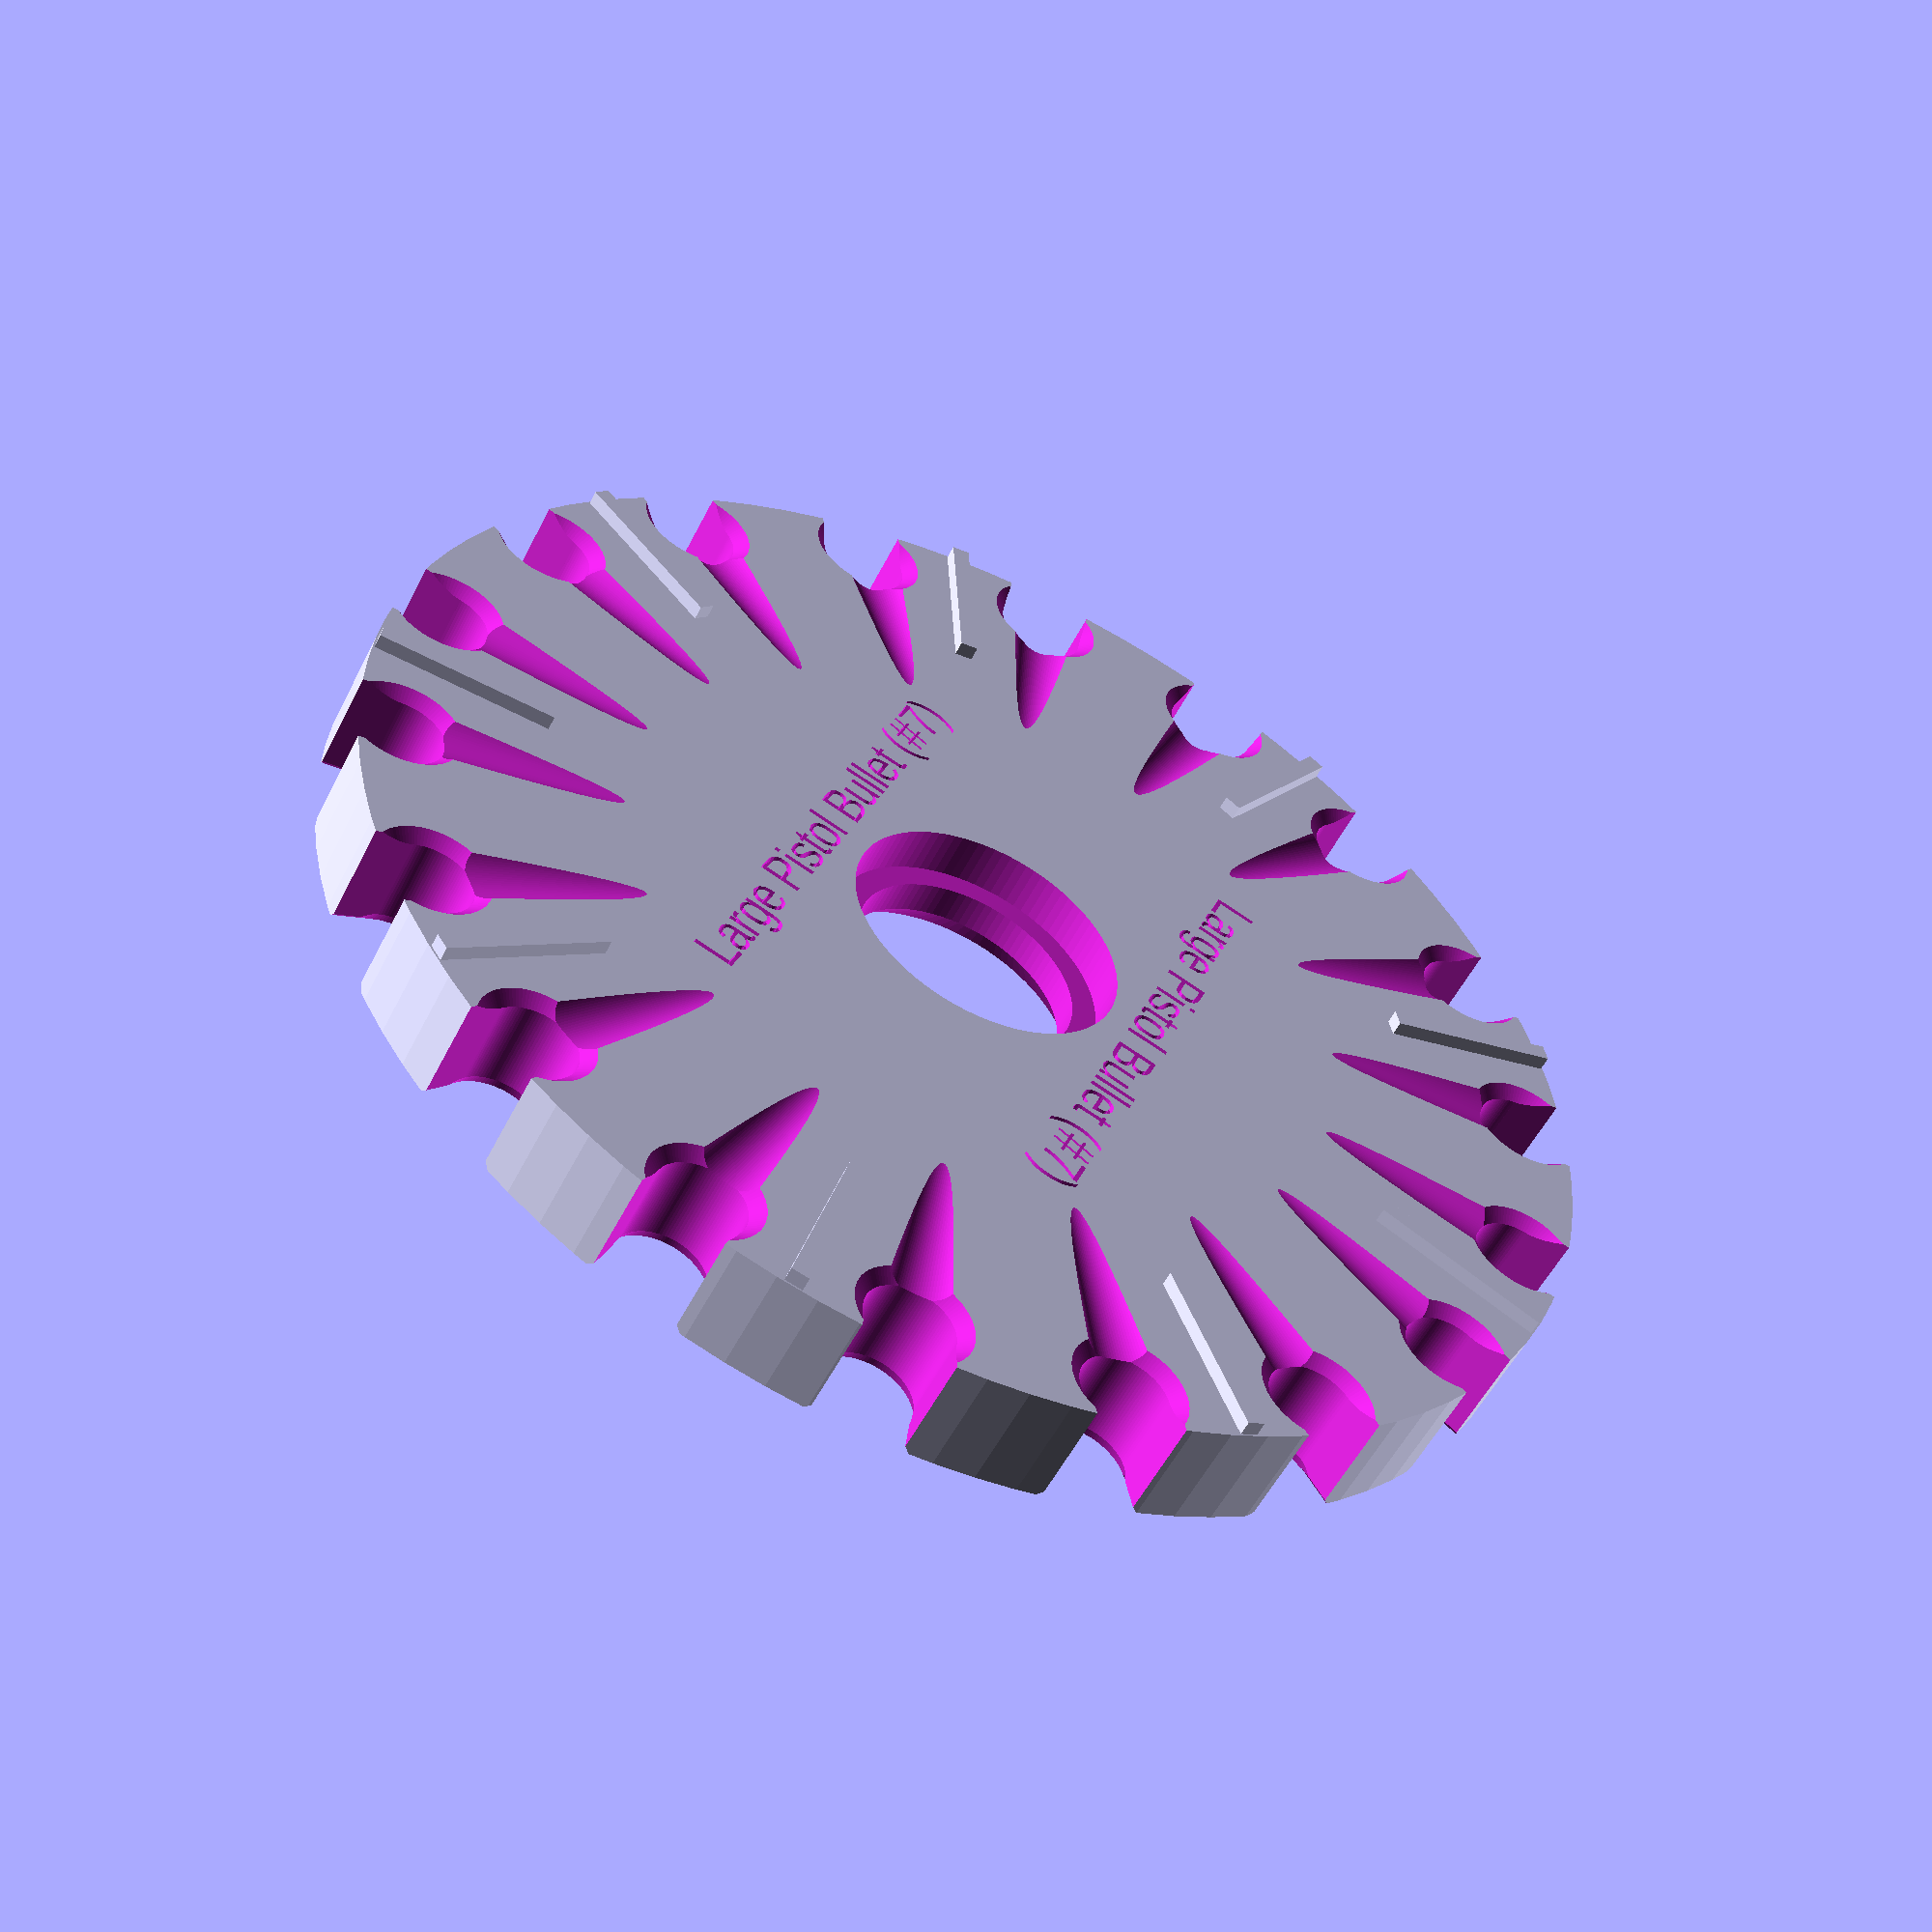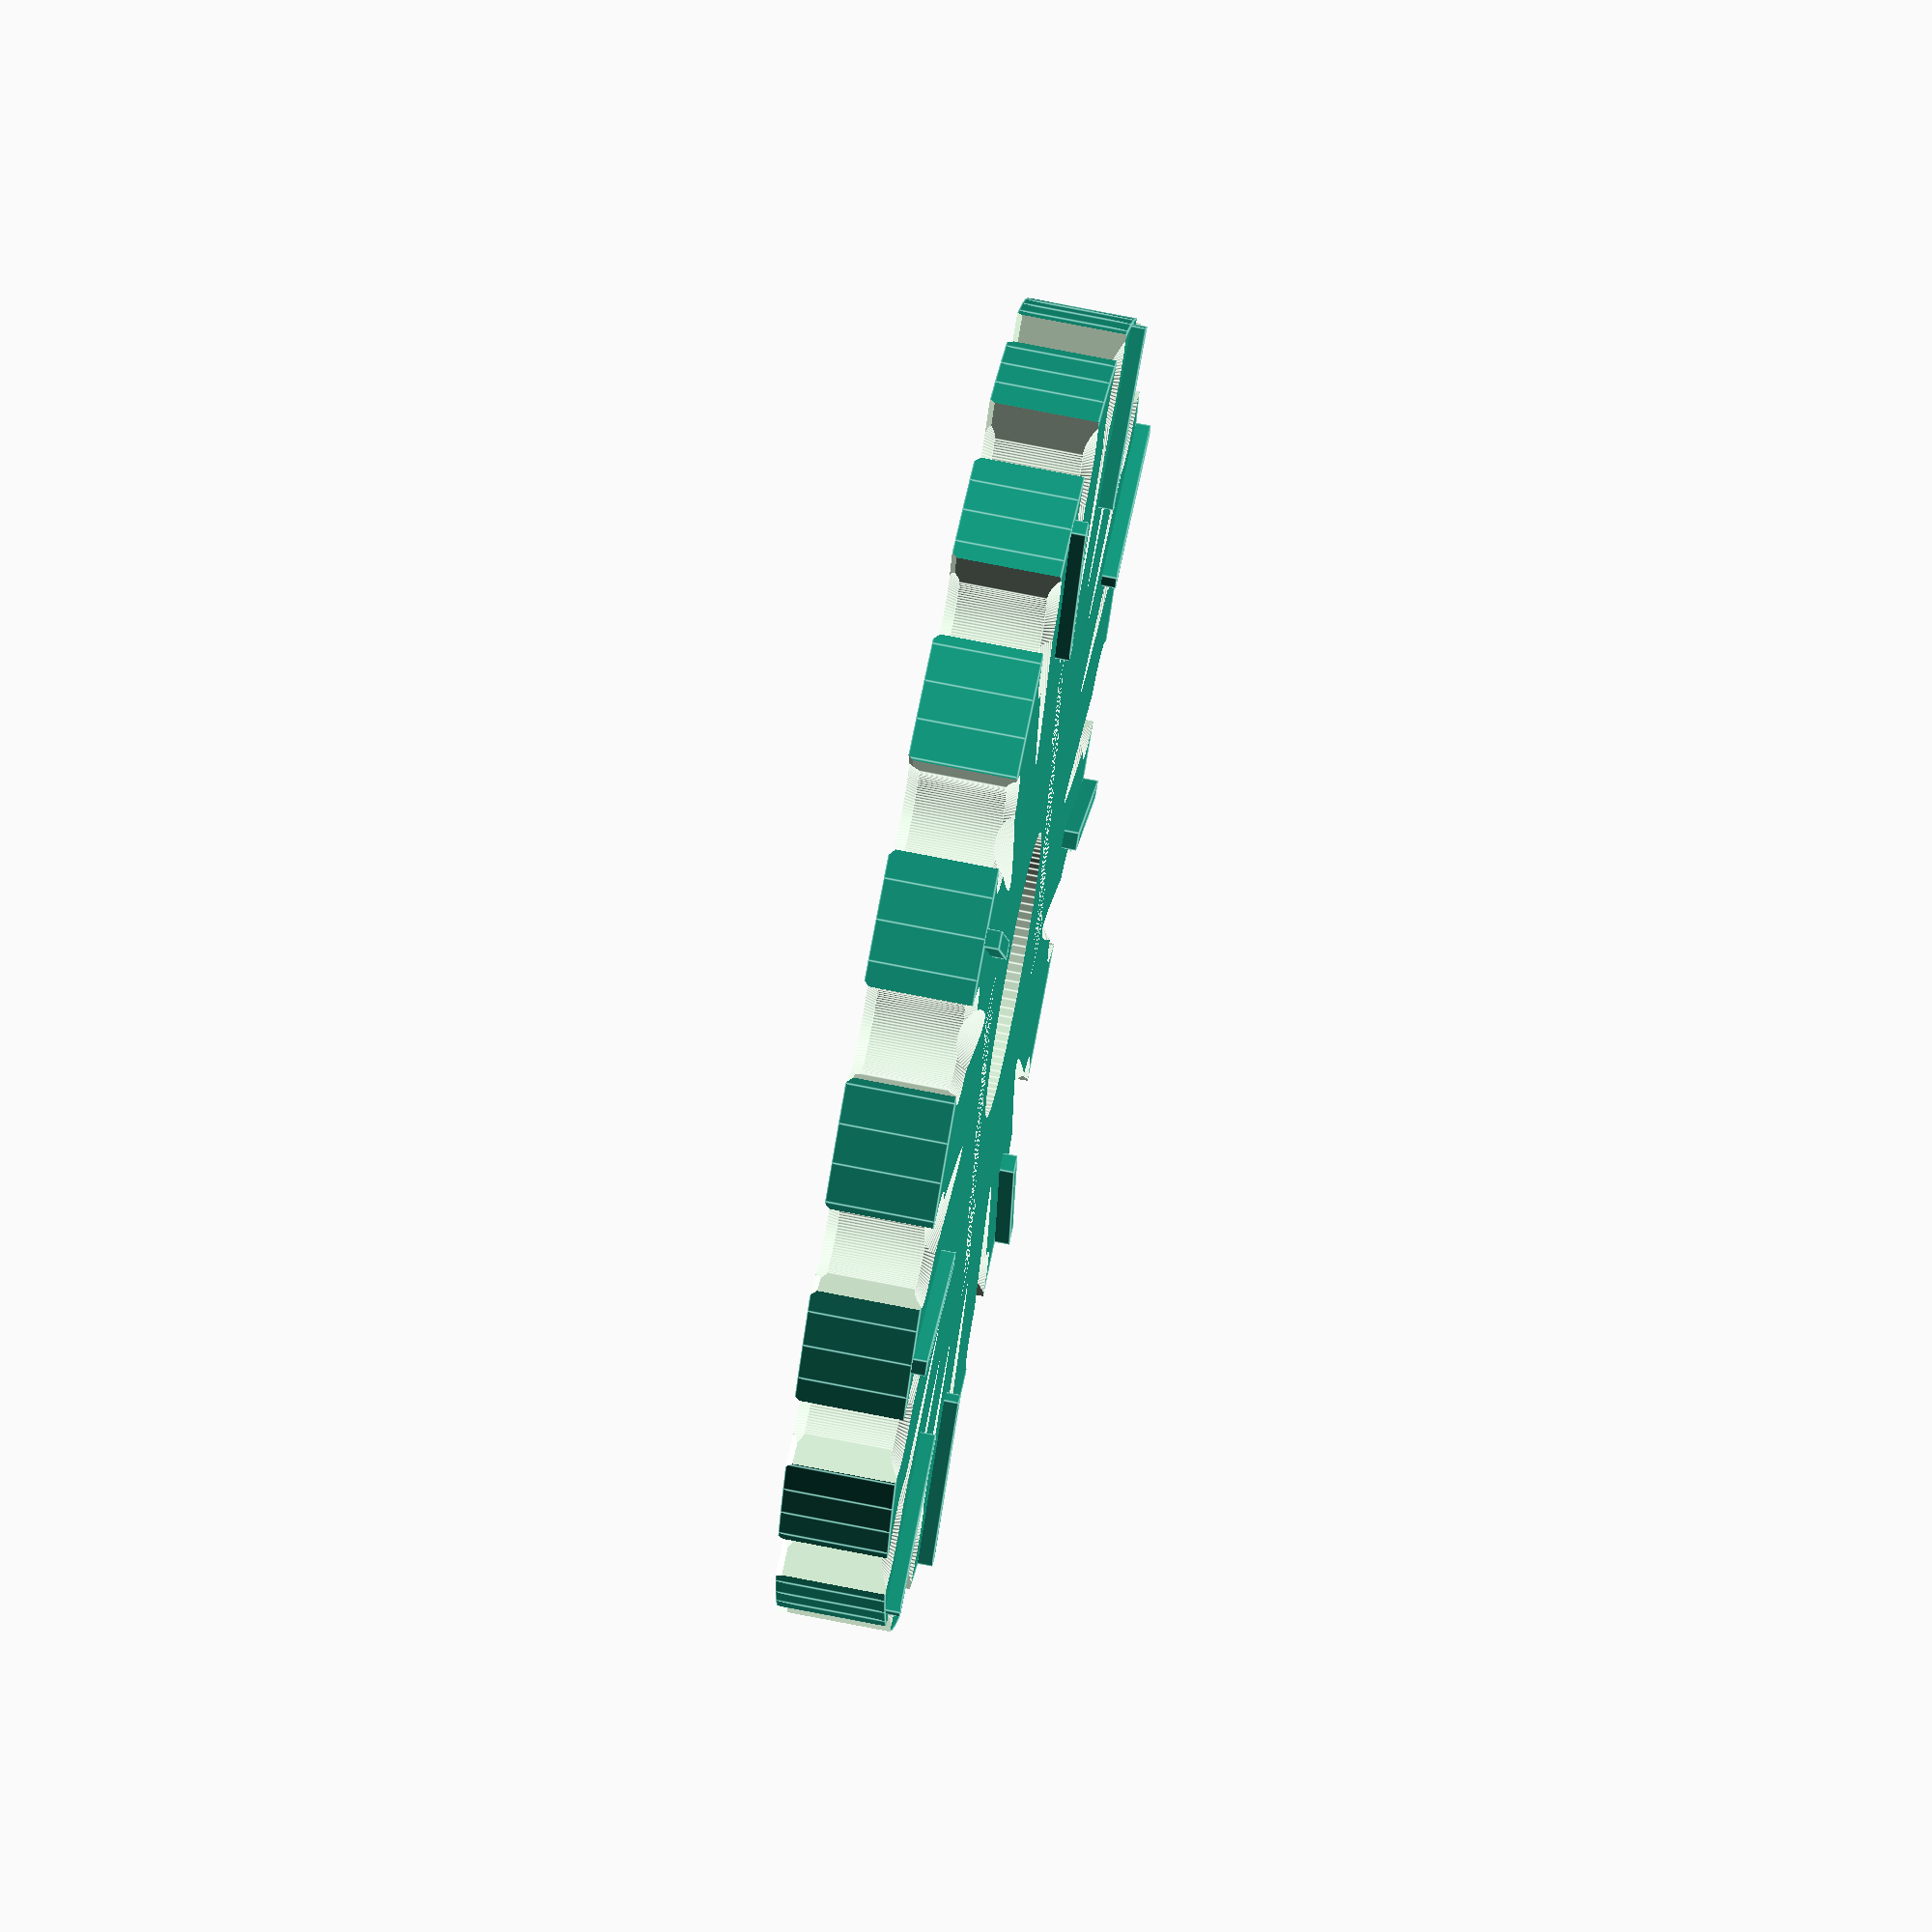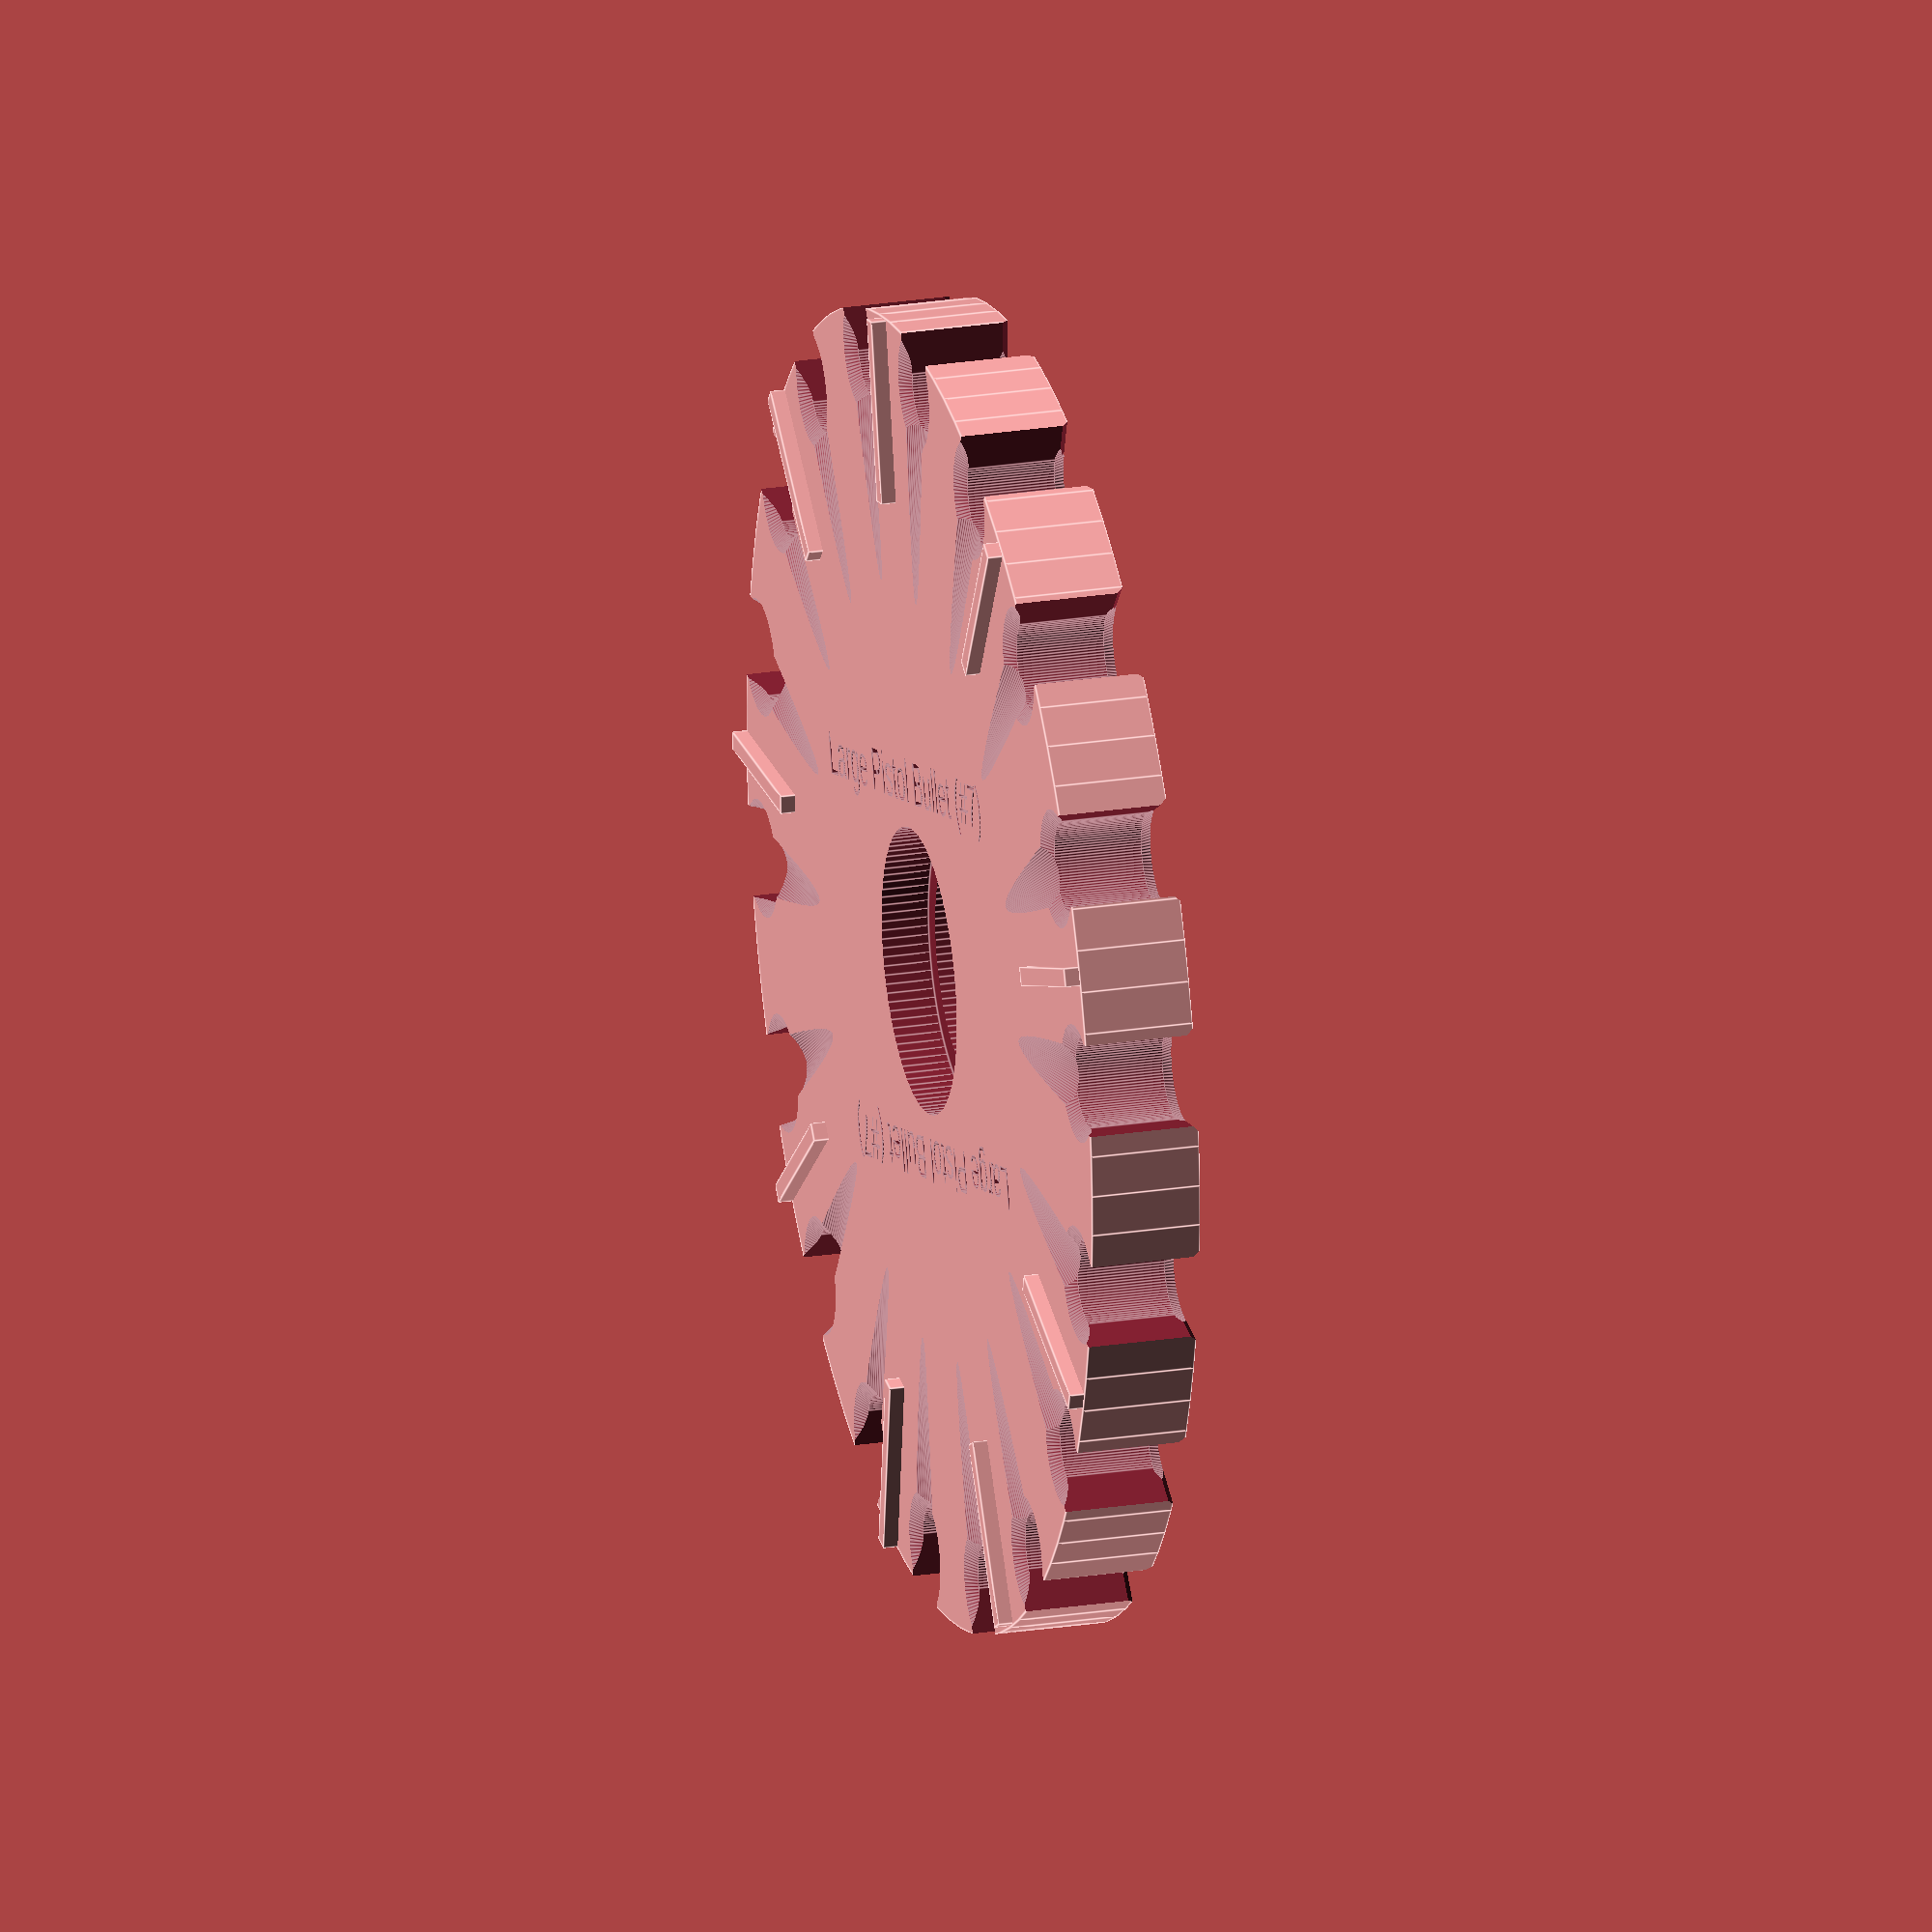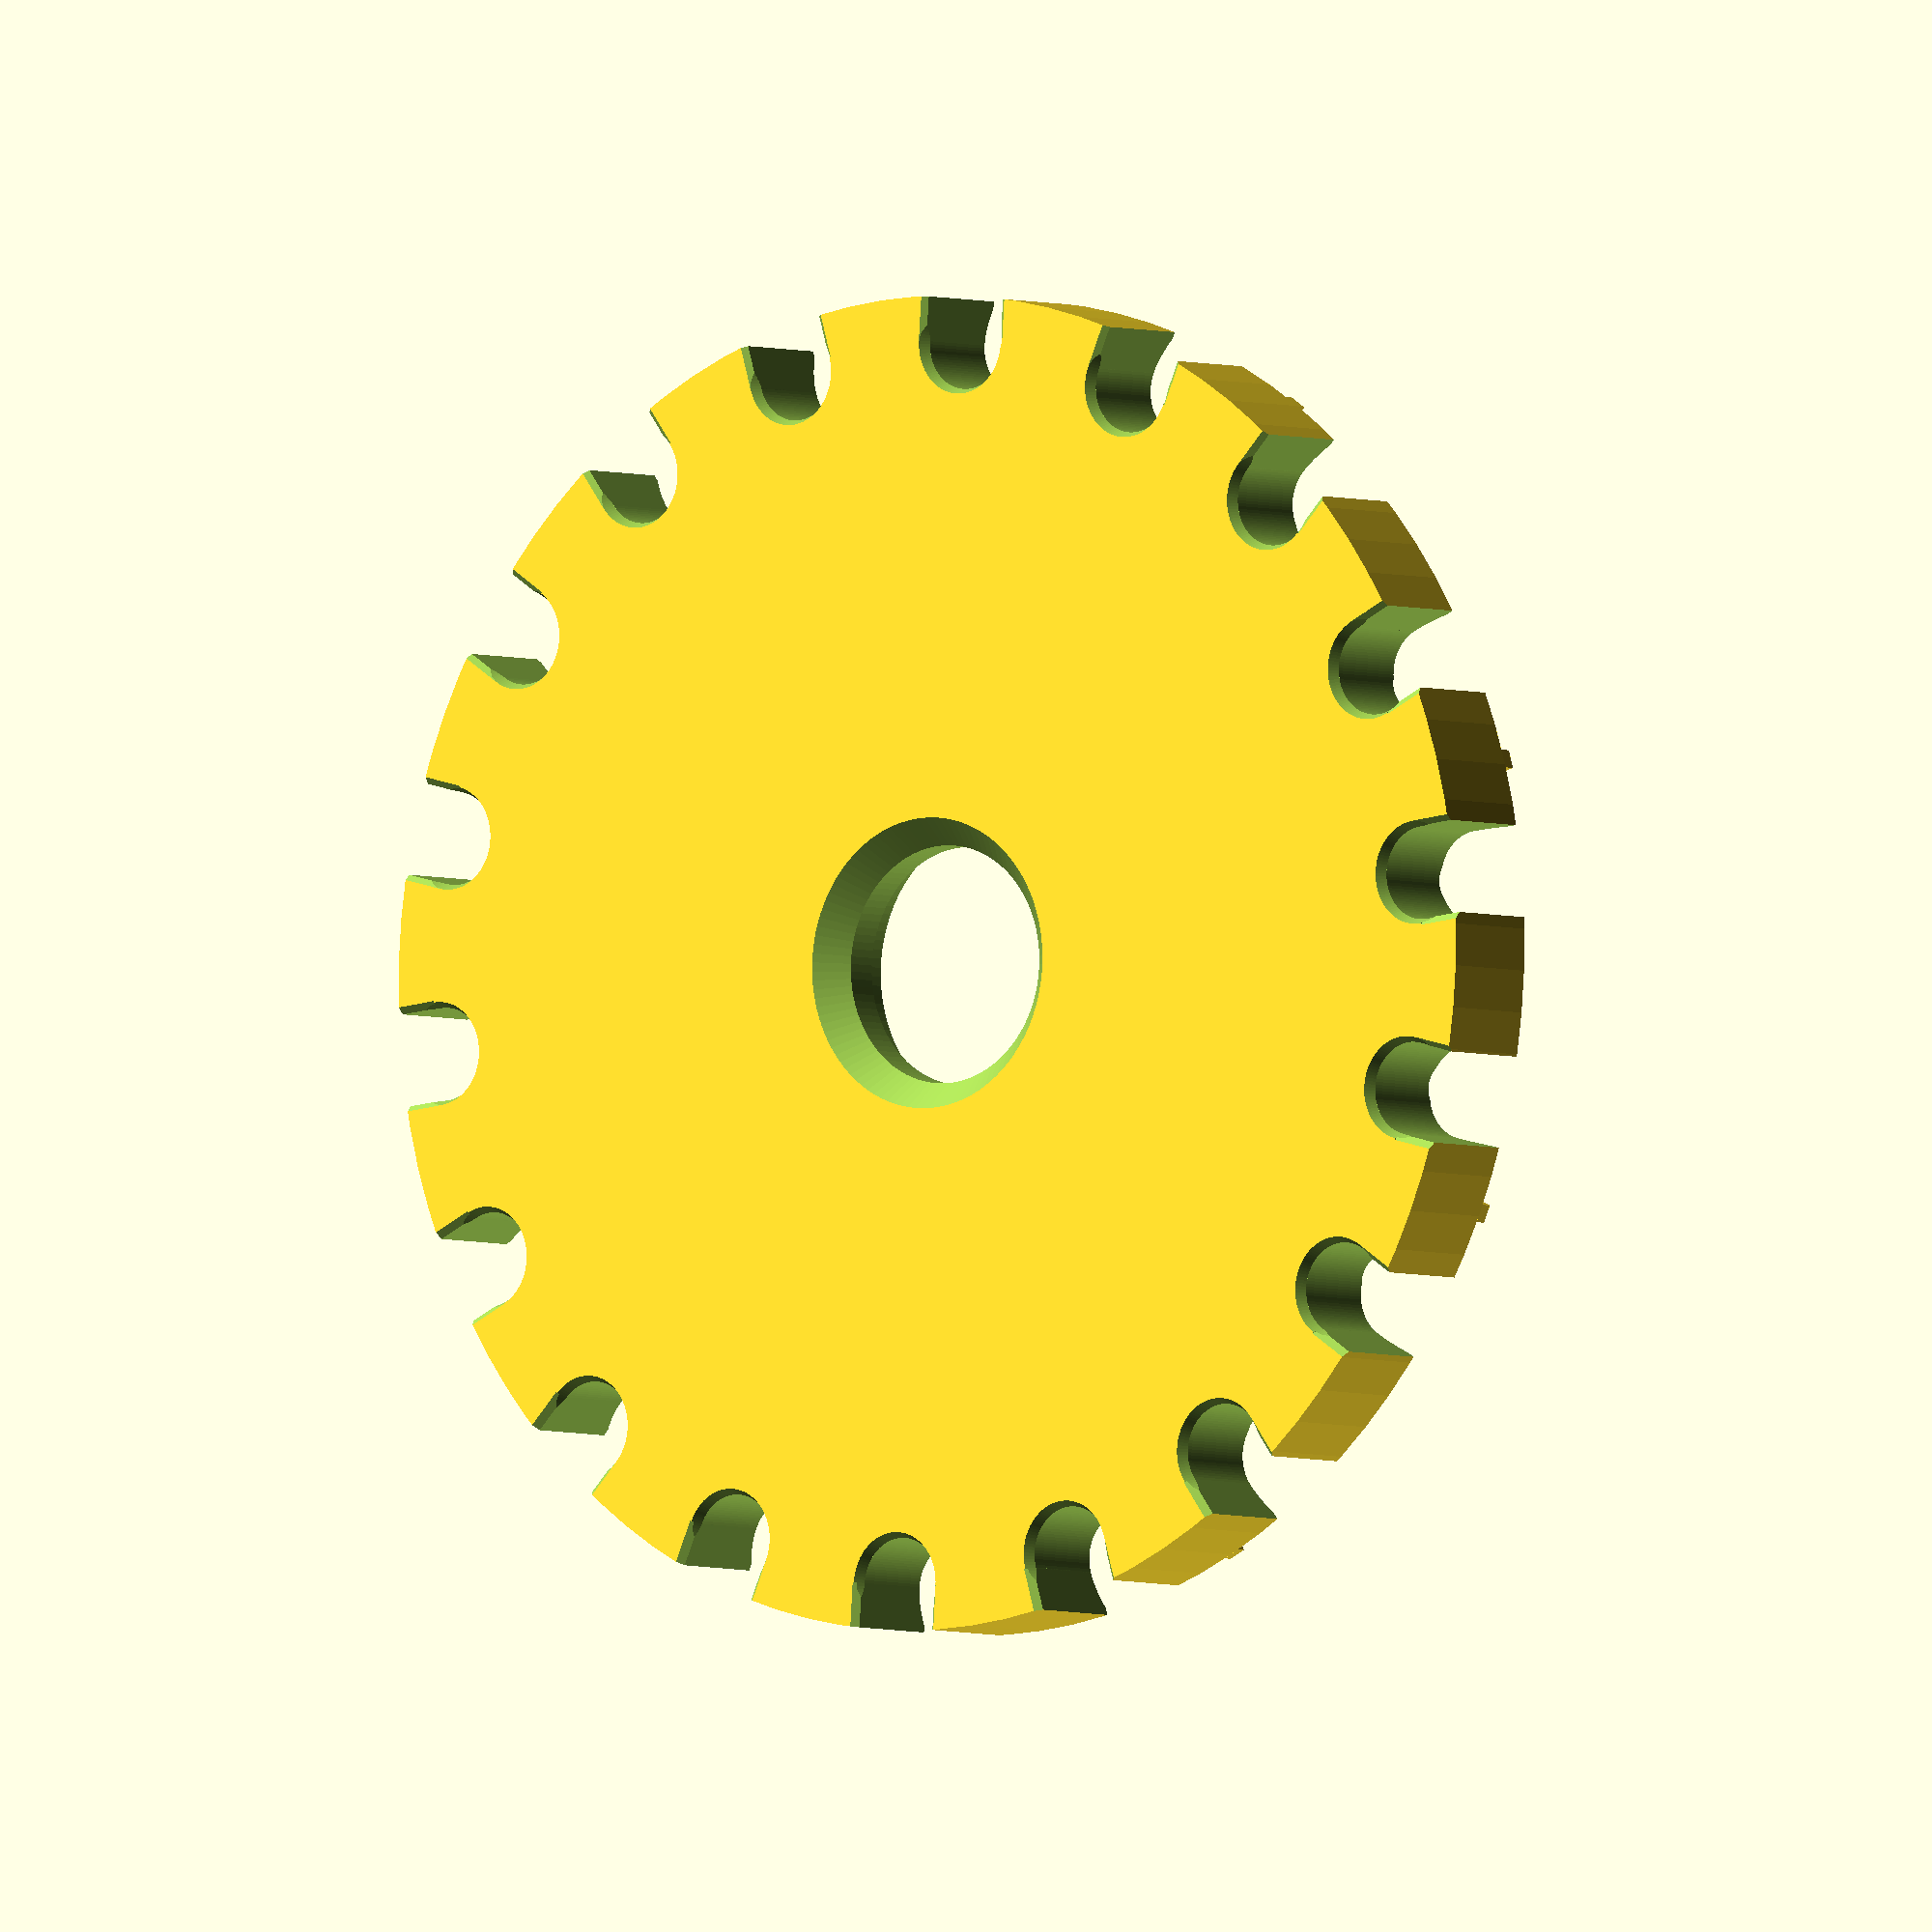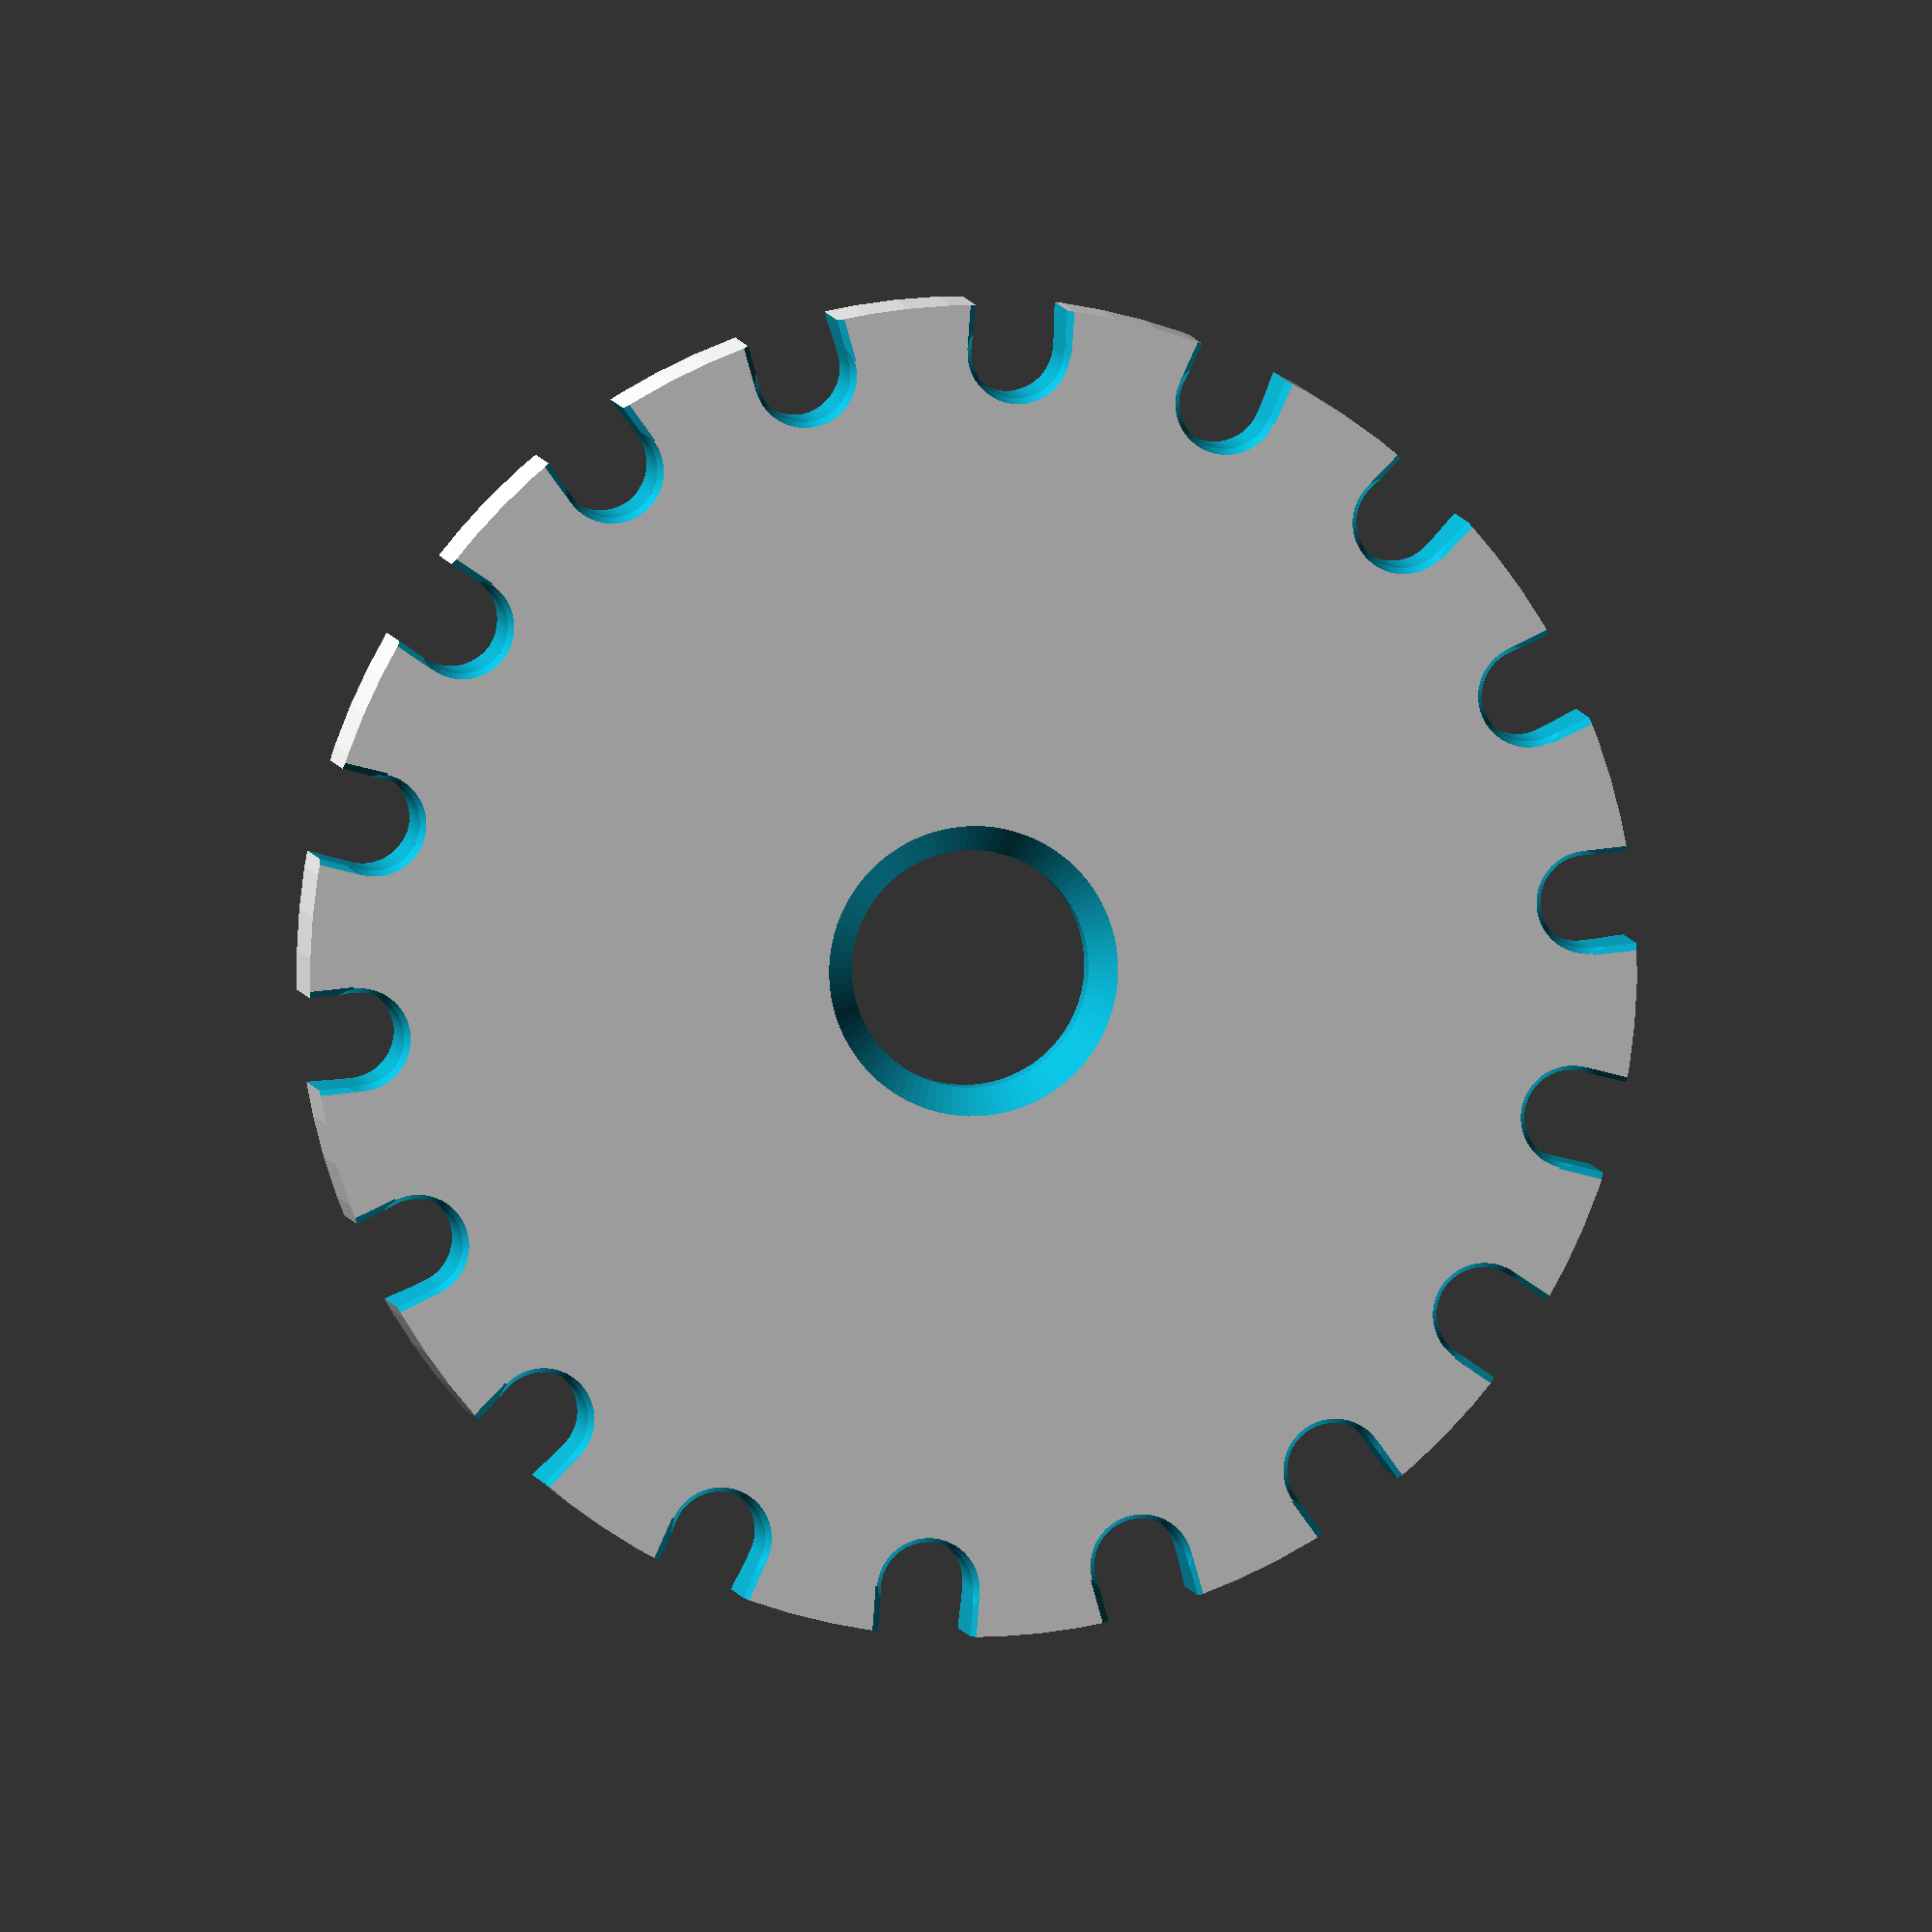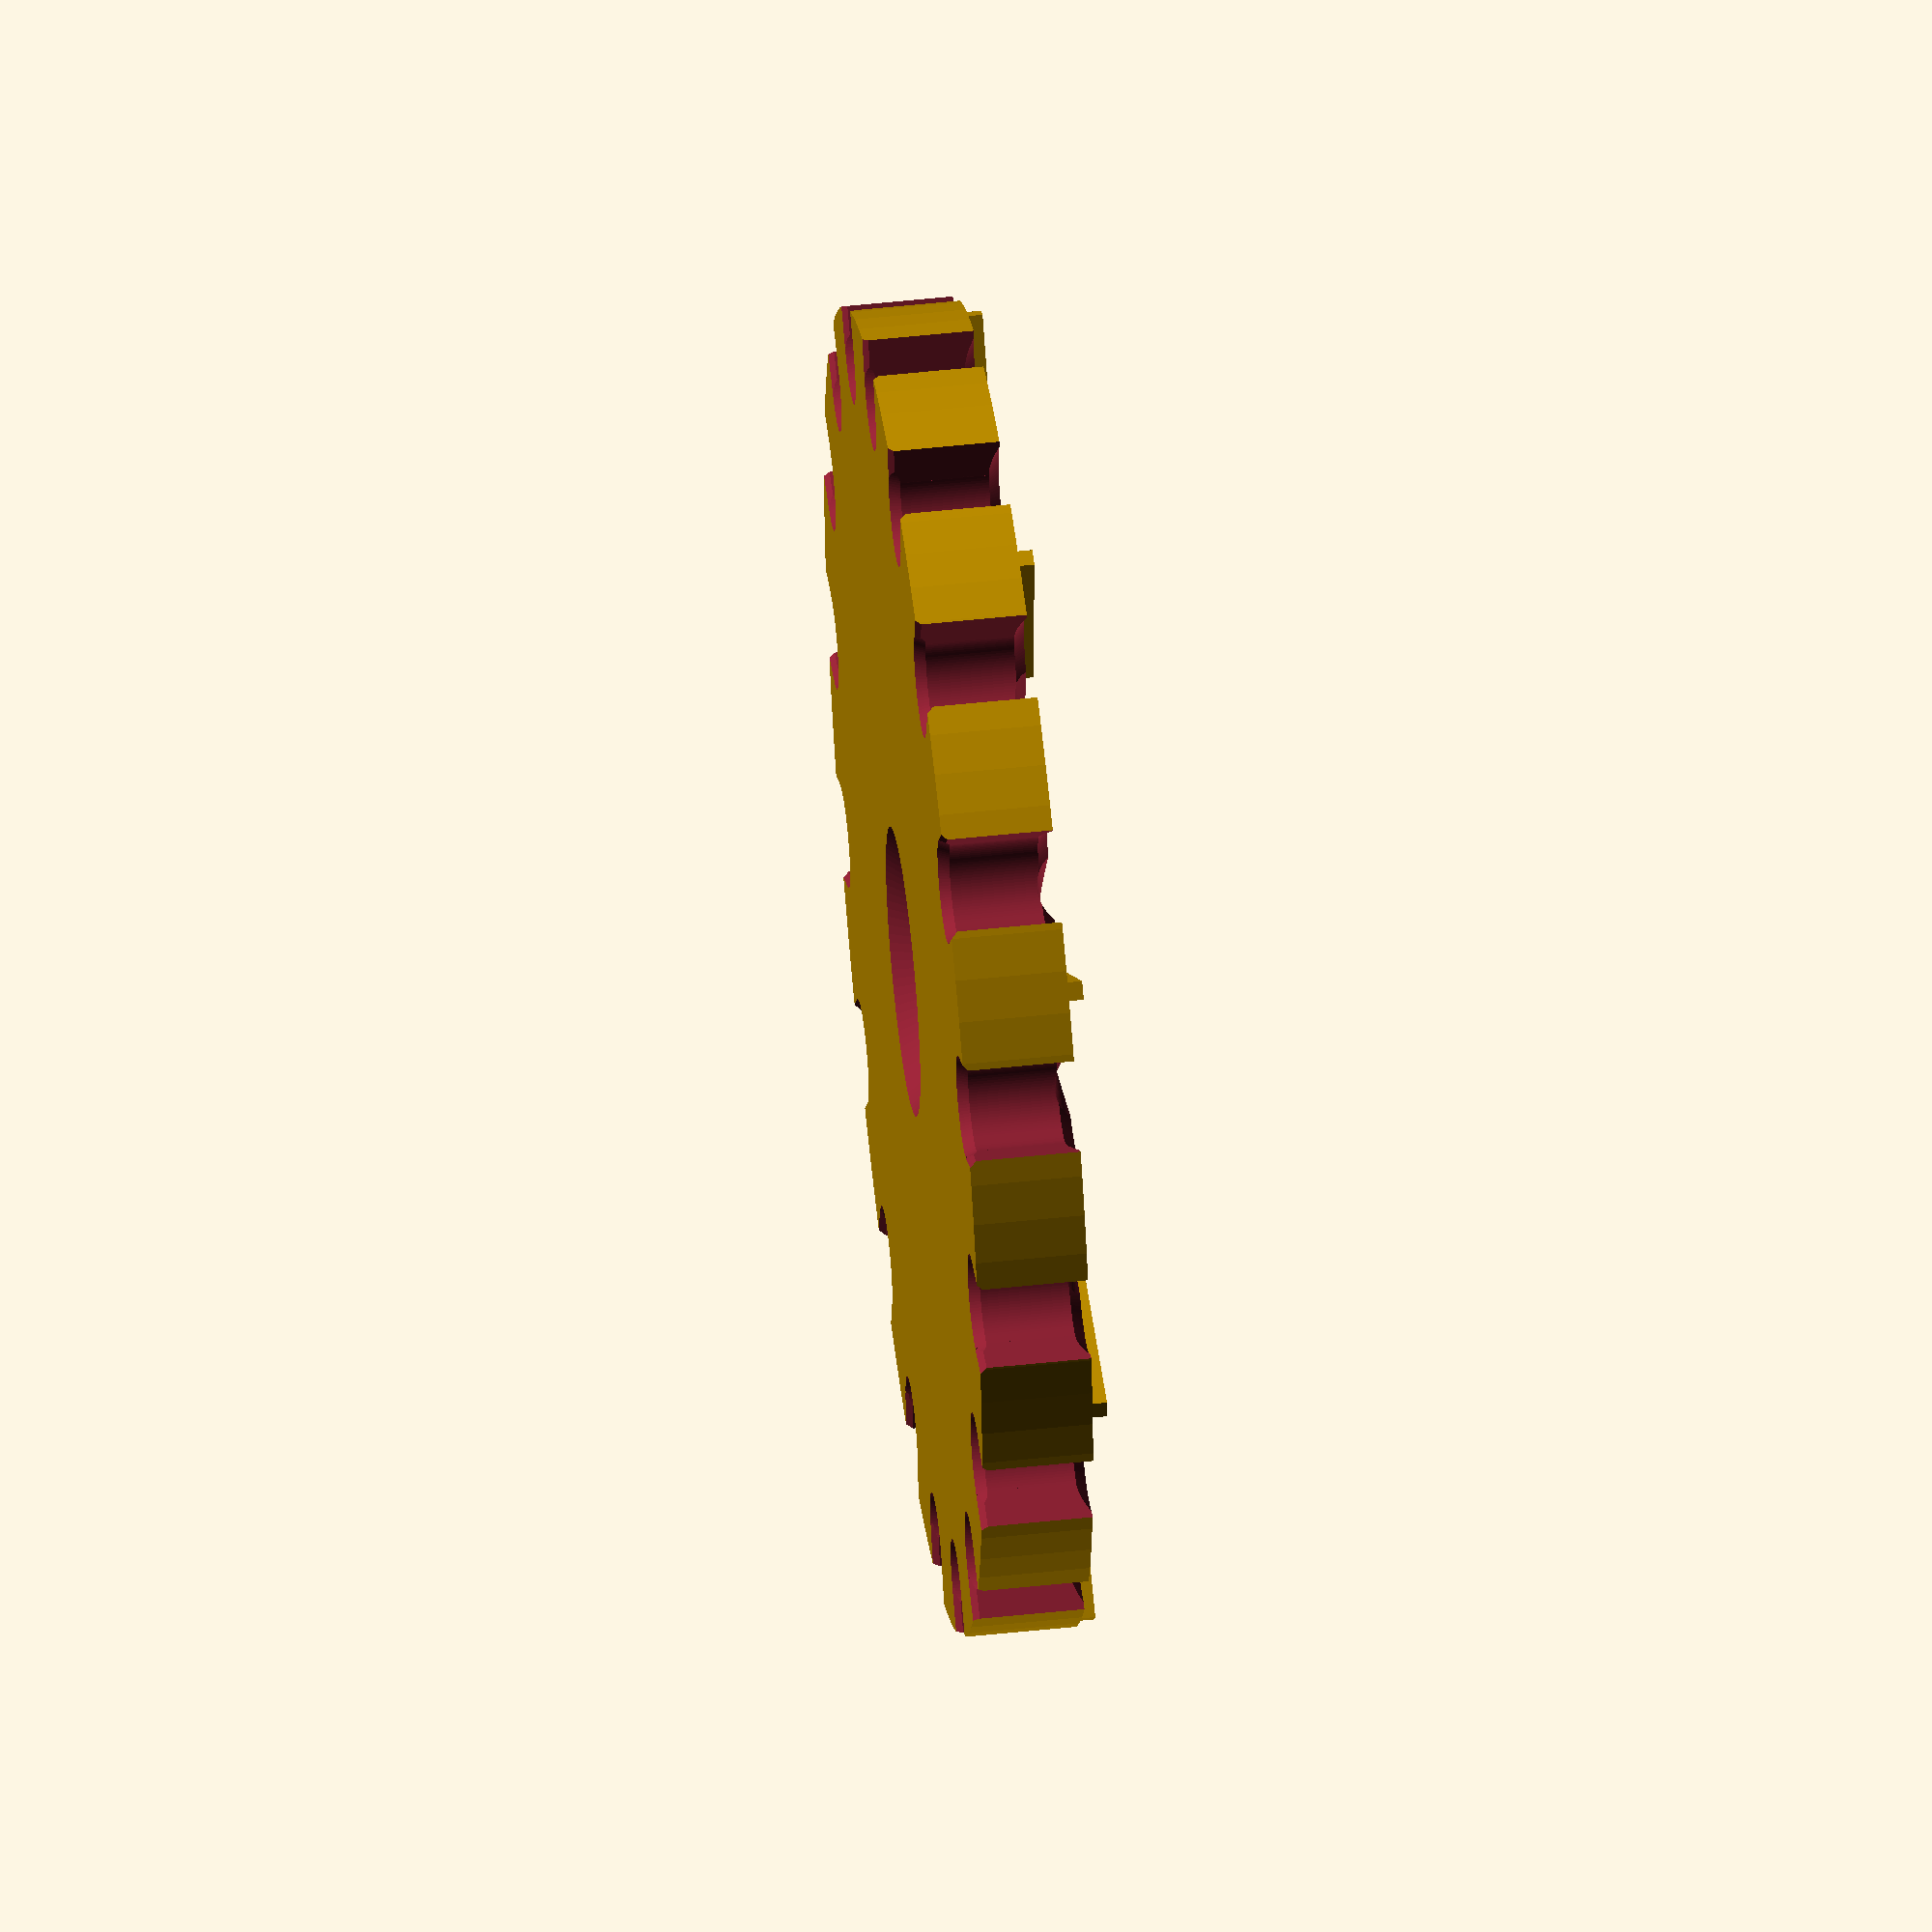
<openscad>
//*** COLLATOR PLATE GENERATOR ***///
//***   (c) AmmoMike83  ***///
//*** Mods by RedLegEd / TylerR  ***///
/*
*** INSTRUCTIONS ***
- download openSCAD http://www.openscad.org/downloads.html
- modify options
- press F5 for preview
- press F6 to render
- press F7 to export to stl
*/

//  ###########################################################
//  ##############   See Examples at bottom   #################
//  ###########################################################

//  ###########################################################
//  ###############     Options to Customize   ################
//  ###########################################################

// PLATE DIAMETER - 179.5mm(Small)/247.5mm(Medium)/297mm(Mongo)
collator_plate_d=179.5; 

// MAIN OPTIONS
description="Large Pistol Bullet (#7)"; //description
caliber=11.5; //ENTER YOUR CALIBER HERE
collator_plate_h=15; //plate height - pistol 15, rifle 18

// LONG RIFLE BULLETS
isLongRifleBullet = false; // Used for very long rifle bullets
addRamps = true; // Ramps give more angle for better feeding
squareSlotDepth = 1.5; //Depth of square bullet slot

// RIFLE BRASS PLATE OPTIONS
// Use caliber setting for hole length
isRifleBrassPlate = false; // Use with Rifle Brass  
rifleHoleWidth = 12; // Set to brass width

// PLATE OPTIONS
addPivots = false;  // Add pivots for base down brass feeding
addSlides = true;  // Add sliding slots for bullets
addRidges = true;  // Add top ridges for brass plates
ridgeCenter = true; // if false ridges align with far side of hole
ridgeAlternate = true; // Skip every other hole
ridgeHeight = 2.0; // Ridge height in mm
ridgeLength = 25; // Ridge length in mm
ridgeAngle = 0; // Angle the ridges

addBevel = true;  // Add top bevel to holes
bevelSize = 1.5; // Change depth of bevel (1.3 - 1.6)
hole_multiplier=1.6; // Modify the number of holes

// SHAFT SLIP CLUTCH
useClutch = true;  // Set to true to use slip clutch

// SHAFT OPTIONS (HEX)
useHex = false;  // Set true if using hex shaft
addHexHandle = true; // Adds hex handle to top of plate
hexHandleHeight = 5; // Set height of hex handle
addHexScrewSlot = true;  // Adds slot to shaft for set screw
setScrewOnFlat = true; //  Set screw on corner or flat
hxw=12.4;  // Hex Hole Width

// SHAFT OPTIONS (STANDARD)
shaft_hole=9.5; //shaft hole
shaft_slot_length=28;
shaft_slot_width=4.5;

// Other
$fn=100; //resolution 50-100 is fine
bullet_caliber=caliber+1.0; //caliber in (mm) + 1.0 to 1.5 mm


// ####### Customize Here ########
/*
description=".300 AAC Blackout";
caliber=36;
collator_plate_h=6;
isRifleBrassPlate = true;
rifleHoleWidth = 9;
collator_plate_d=297;
hole_multiplier=.6;
ridgeAlternate = true;
ridgeAngle = 25;
ridgeLength = 30;
*/


//  ###########################################################
//  #############     Do Not Change Code Below   ##############
//  ###########################################################

// MAIN Routine
difference() {
union(){
                
    collator_plate();

    if(addPivots) {
        for(p=[.01:360/round(360/bullet_caliber/hole_multiplier):359]){pivot(p+15);}
    }  
  
    if(addRidges) {
        if(ridgeAlternate) {
            for(p=[0:360/round(360/bullet_caliber/hole_multiplier)*2:359]){ridges(p+15);}
        } else {
            for(p=[0:360/round(360/bullet_caliber/hole_multiplier/1):359]){ridges(p+15);}
        }
    
}
 
    if(isLongRifleBullet) {
        for(p=[0:360/round(360/bullet_caliber/hole_multiplier):359]){roundedEdge(p+15);}
    }
}

    if(isLongRifleBullet) { 
        for(p=[0:360/round(360/bullet_caliber/hole_multiplier):359]){       squareBuletHole(p+15);}
    }   
    
   
}

//  ###########################################################
module ramps(z) {
    
    z=z-2;
               translate([((collator_plate_d/2)*cos(z-caliber/2-3)),((collator_plate_d/2)*sin(z-caliber/2-3)),(collator_plate_h/2-.1)]) rotate([0,0,z+166])    prism(bullet_caliber, hole_multiplier*5, 3); 
    
}

//  ###########################################################
module squareBuletHole(z) {
    
      //Square
     translate([((collator_plate_d/2-bullet_caliber/2)*cos(z)),((collator_plate_d/2-bullet_caliber/2)*sin(z)),0]) rotate([0,0,z]) 
    cube([bullet_caliber*squareSlotDepth, bullet_caliber, collator_plate_h*2], center=true);
    
     //Bottom Bevel
     translate([((collator_plate_d/2-bullet_caliber/2+2.5)*cos(z)),((collator_plate_d/2-bullet_caliber/2+2.5)*sin(z)),-collator_plate_h/2-(bullet_caliber/14)]) rotate([45,0,z]) 
     cube([bullet_caliber*2+.5, bullet_caliber, bullet_caliber], center=true);

     translate([((collator_plate_d/2-bullet_caliber+3)*cos(z)),((collator_plate_d/2-bullet_caliber+3)*sin(z)),-collator_plate_h/2-(bullet_caliber/14)]) rotate([0,45,z]) 
      cube([bullet_caliber+2, bullet_caliber, bullet_caliber+5], center=true);
    
    // Angled Sliding Slot
     x = z-(bullet_caliber+(caliber/1)-(caliber-hole_multiplier))-2;
     translate([((collator_plate_d/2-(bullet_caliber/2-1.9))*cos(x)),((collator_plate_d/2-(bullet_caliber/2-1.9))*sin(x)),(collator_plate_h/2)+(bullet_caliber/2.5)*bevelSize/bullet_caliber+bullet_caliber+1.2]) rotate([50+hole_multiplier,1,x+7]) cube([bullet_caliber+1,10, 30+caliber*2], center=true);////////////
    
    if(isLongRifleBullet) { 
      y = z-(bullet_caliber/2)-(bullet_caliber/15);
    //translate([((collator_plate_d/2-bullet_caliber/2-30)*cos(y-3)),((collator_plate_d/2-bullet_caliber/2-30)*sin(y-3)),(collator_plate_h/2)+(bullet_caliber/3)*bevelSize]) rotate([0,-75,y])  cube([bullet_caliber+1,9, 40+caliber*2], center=true);
        
        translate([((collator_plate_d/2-bullet_caliber/2-30)*cos(y-2.2)),((collator_plate_d/2-bullet_caliber/2-30)*sin(y-2.2)),(collator_plate_h/2)+(bullet_caliber/3)*bevelSize]) rotate([0,-84,y])  cylinder(d2=bullet_caliber/2, d1=bullet_caliber-0,h=54.1,center=true);
        
        
    }
}

//  ###########################################################
module pivot(p){
    cube = 4;
    translate([((collator_plate_d/2-bullet_caliber-1)*cos(p)),((collator_plate_d/2-bullet_caliber-1)*sin(p)),-1]) rotate([0,60,p]) cube ([cube,1.5,cube], center=true);}
    
 //  ###########################################################   
module ridges(p) {

    if(isRifleBrassPlate) { 
        p=p+360/round(360/bullet_caliber/hole_multiplier)/2;
         translate([((collator_plate_d/2-ridgeLength/2-.3)*cos(p)),((collator_plate_d/2-ridgeLength/2-.3)*sin(p)),collator_plate_h/2]) rotate([-ridgeAngle,-90,p]) cube ([ridgeHeight*2,2.5,ridgeLength], center=true); 
        
        } else {
            
        if(ridgeCenter) {
             p=p+360/round(360/bullet_caliber/hole_multiplier)/2;
         translate([((collator_plate_d/2-ridgeLength/2-.3)*cos(p)),((collator_plate_d/2-ridgeLength/2-.3)*sin(p)),collator_plate_h/2]) rotate([-ridgeAngle,-90,p]) cube ([ridgeHeight*2,2.5,ridgeLength], center=true); 
        
        }  else {
            p = p+(bullet_caliber/2)-(bullet_caliber/15)+.5;
            translate([((collator_plate_d/2-ridgeLength/2-.3)*cos(p)),((collator_plate_d/2-ridgeLength/2-.3)*sin(p)),collator_plate_h/2]) rotate([0,-90,p]) cube ([ridgeHeight*2,2.5,ridgeLength], center=true); 
        }
    }
}  

//  ###########################################################
module roundedEdge(p) {

     z = p-(bullet_caliber+(caliber/1.0)+0);
    
    union() {
     difference(){
        union() {

     mf = 2-caliber/15;       
             translate([((collator_plate_d/2-bullet_caliber/2-mf)*cos(z)),((collator_plate_d/2-bullet_caliber/2-mf)*sin(z)),bullet_caliber/2-caliber-3]) rotate([-12,90,z]) cylinder(d=bullet_caliber*4.6,h=bullet_caliber+5.9, center=true);
            
        }

        translate([((collator_plate_d/2-bullet_caliber/2)*cos(z-6.5)),((collator_plate_d/2-bullet_caliber/2)*sin(z-6.5)),bullet_caliber/2-9]) rotate([-15,90,z]) cube ([bullet_caliber*5,bullet_caliber*3+10,bullet_caliber*4],center=true);

      translate([0, 0, -collator_plate_h-10 ]) cylinder(d=collator_plate_d+10,h=collator_plate_h+20, center=true) ;
        
         translate([0, 0, collator_plate_h ])  cylinder(d=collator_plate_d+10,h=collator_plate_h, center=true) ;

    }
      // ##### LONG RIFLE ######
            if(isLongRifleBullet && addRamps) {
           for(z=[0:360/round(360/bullet_caliber/hole_multiplier):359]){ramps(z+15);}
         }
    }
}
    
//  ###########################################################
module collator_plate(){
    difference(){
        //plate
        union() {
            
            
            cylinder(d=collator_plate_d,h=collator_plate_h, center=true) ;

            // Make sure shaft is at least 10mm high
            if(!useHex && !useClutch) {
                translate([0,0,collator_plate_h/2+1])
                cube ([shaft_slot_length+8,shaft_slot_width+8,12-collator_plate_h],              center=true);
                translate([0,0,collator_plate_h/2+1])
                cylinder(d=shaft_hole+8,h=12-collator_plate_h, center=true);
            }
            
             if(useClutch && collator_plate_h<9) {
                  translate([0,0,collator_plate_h/2+1])
                cylinder(d=38,h=12-collator_plate_h, center=true);   
            }
    
            // ### Add Hex Handle ###
            if(useHex && addHexHandle) {
               translate([0,0,collator_plate_h/2+1]) cylinder(d2=22,d1=16,h=hexHandleHeight, $fn=25, center=true); 
                translate([0,0,collator_plate_h/2+hexHandleHeight+1]) cylinder(d=22,h=hexHandleHeight, $fn=25, center=true);          
            }
            // ### End Hex ###
            
       }
        
        translate([0, 25, collator_plate_h/2 -0.99 ]) rotate([0, 0, 0]) letter(description,6,1);
        translate([0, -25, collator_plate_h/2 -0.99 ]) rotate([0, 0, 180]) letter(description,6,1);
        
        if(useHex) {
            center_hole_hex();
        } else {
            center_hole(shaft_hole); 
            center_slot();
        }

        //bullet holes caliber
        if(isRifleBrassPlate) {
            for(z=[0:360/round(360/bullet_caliber/hole_multiplier):359]){rifle_slot(z+15);}
        } else {
            for(z=[0:360/round(360/bullet_caliber/hole_multiplier):359]){bullet_slot(z+15);}
        }

        }} 

//  ###########################################################
module center_hole_hex(){
    hxh=collator_plate_h+30;
    if(addHexScrewSlot) {
        if(setScrewOnFlat) {
            translate([0,2,0]) rotate([0,0,0])  cube([4,hxw,hxh],center = true);
        } else {
             translate([-1,2,0]) rotate([0,0,30])  cube([4,hxw,hxh],center = true);
        }
    }
    translate([0,0,5]) hull(){
    cube([hxw/1.7,hxw,hxh],center = true);
    rotate([0,0,120])cube([hxw/1.7,hxw,hxh],center = true);
    rotate([0,0,240])cube([hxw/1.7,hxw,hxh],center = true);}
    }

//  ###########################################################
module center_hole(d){
    if(useClutch) {
         cylinder(d=32,h=collator_plate_h*2+10, center=true);
        //translate([0,0,-collator_plate_h/2-1])  cylinder(d=39,h=10, center=true);
        translate([0,0,-collator_plate_h/2+5]) cylinder(d1=40, d2=20,h=11, center=true);
        translate([0,0,-collator_plate_h/2+8.5]) cylinder(d=39,h=20, center=false);
 
     } else {
          cylinder(d=d,h=collator_plate_h*2+10, center=true);
     }
}
   

//  ###########################################################    
module center_slot(){
    if(!useClutch) {
    cube ([shaft_slot_length,shaft_slot_width,collator_plate_h*2+10], center=true);
    }
}

//  ###########################################################
module bullet_slot(z){
    //slot
    translate([((collator_plate_d/2-bullet_caliber/2)*cos(z)),((collator_plate_d/2-bullet_caliber/2)*sin(z)),0]) rotate([0,0,z]) cylinder(d=bullet_caliber,h=collator_plate_h*2, center=true);

    //rectangular slot
    translate([((collator_plate_d/2)*cos(z)),((collator_plate_d/2)*sin(z)),0]) rotate([0,0,z]) cube([bullet_caliber, bullet_caliber, collator_plate_h*2], center=true);
   
    //cone
    if(addBevel && !isLongRifleBullet) {
        translate([((collator_plate_d/2-bullet_caliber/2)*cos(z)),((collator_plate_d/2-    bullet_caliber/2)*sin(z)),collator_plate_h/2*bevelSize]) rotate([0,0,z])    cylinder(  d2=bullet_caliber*3, d1=bullet_caliber,h=collator_plate_h*0.7,       center=true);
    }
    
    // Bottom Bevel
    if(!isLongRifleBullet) {
     translate([((collator_plate_d/2-bullet_caliber/2)*cos(z)),((collator_plate_d/2-bullet_caliber/2)*sin(z)),-collator_plate_h/2*1.7]) rotate([0,0,z])         cylinder( d1=bullet_caliber*2, d2=bullet_caliber,h=collator_plate_h*0.9,center=true);
    
    translate([((collator_plate_d/2)*cos(z)),((collator_plate_d/2)*sin(z)),-collator_plate_h/2-(bullet_caliber/7)]) rotate([46,0,z]) cube([bullet_caliber, bullet_caliber, bullet_caliber], center=true);
    }
    
    // Add Slot for rounded edge
     if(isLongRifleBullet) {
           z = z-(bullet_caliber/2)-(bullet_caliber/15);
        translate([((collator_plate_d/2-bullet_caliber/2+.5)*cos(z)),((collator_plate_d/2-bullet_caliber/2+.5)*sin(z)),bullet_caliber/2-4]) rotate([0,90,z]) cube([bullet_caliber*3,bullet_caliber+3, bullet_caliber], center=true);
   
     }
     
     
    //  if(isLongRifleBullet) {
    //       translate([((collator_plate_d/2-25)*cos(z)),((collator_plate_d/2-25)*sin(z)),   (collator_plate_h/2)+(bullet_caliber/5)*bevelSize]) rotate([0,-90,z]) # cylinder(d2=bullet_caliber/2, d1=bullet_caliber+(0),h=40,center=true); 
        
    //}
    
     // Add Sliding slots
     if(addSlides) {
         translate([((collator_plate_d/2-25)*cos(z)),((collator_plate_d/2-25)*sin(z)),   (collator_plate_h/2)+(bullet_caliber/5)*bevelSize]) rotate([0,-90,z]) cylinder(d2=bullet_caliber/2, d1=bullet_caliber+(0),h=40,center=true); 
        
    }

  }

//  ###########################################################    
module rifle_slot(z){
    hfactor = 2 +(bullet_caliber/(1100-(bullet_caliber*10)));
    
      translate([((collator_plate_d/hfactor )*cos(z)),((collator_plate_d/hfactor )*sin(z)),0]) rotate([0,0,z]) cube([rifleHoleWidth*2, bullet_caliber, collator_plate_h*2], center=true);
    
   // translate([((collator_plate_d/hfactor )*cos(z)),((collator_plate_d/hfactor )*sin(z)),-collator_plate_h/2-(rifleHoleWidth/6)]) rotate([0,-45,z])  cube([rifleHoleWidth*3, bullet_caliber, collator_plate_h*2], center=true);
    
     translate([((collator_plate_d/hfactor )*cos(z)),((collator_plate_d/hfactor )*sin(z)),-collator_plate_h/2-(bullet_caliber/5.3)]) rotate([45,0,z]) cube([rifleHoleWidth*2, bullet_caliber,  bullet_caliber], center=true);

    }

//  ###########################################################
module letter(l, letter_size, letter_height) {
    font = "Liberation Sans";
    linear_extrude(height = letter_height) {text(l, size = letter_size, font = font, halign = "center", valign = "center", $fn = 16);}
 }
    
//  ###########################################################    
module prism(l, w, h){
       polyhedron(
            points=[[0,0,0], [l,0,0], [l,w,0], [0,w,0], [0,w,h], [l,w,h], [l/5,w,h]],
            faces=[[0,1,2,3],[6,4,3,2],[0,4,6,1],[0,3,4],[6,2,1]]
);
    
  }  
  
  
//  ###########################################################
//  ###############          Examples          ################
//  ###########################################################
/*
description="9 mm";
caliber=9.0; 
collator_plate_h=13;

description=".40";
caliber=10.2;
collator_plate_h=13;

description=".45ACP";
caliber=11.50;
collator_plate_h=13;

description=".50";
caliber=12.7;
collator_plate_h=13;

description=".223";
caliber=5.69;
collator_plate_h=20;

description=".308";
caliber=7.82;
collator_plate_h=20;

//  ### BULLET SETTINGS  ###
addSlides = true;
addRidges = true;
addPivots = false;
bevelSize = 1.4;

description="Small Pistol Bullet (#5)";
caliber=9;
collator_plate_h=15; 
hole_multiplier=1.8;

description="Large Pistol Bullet (#7)";
caliber=11.5;
collator_plate_h=15; 
hole_multiplier=1.6;

description="Small Rifle Bullet (#2)";
caliber=5.70;
collator_plate_h=20; 
hole_multiplier=2.1;

description="Large Rifle Bullet (#4)";
caliber=7.82;
collator_plate_h=20; 
hole_multiplier=2.05;

description="Long Rifle Bullet (#11)";
caliber=7.82;
collator_plate_h=22;
isLongRifleBullet = true;
squareSlotDepth = 1.4;
addSlides = false;
addRamps = true;
addRidges = true;
ridgeAlternate = false;
ridgeCenter = false;
ridgeHeight = 3.0;
ridgeLength = 10;
hole_multiplier= 3;

//  ### PISTOL BRASS SETTINGS  ###
addSlides = false;
addRidges = true;
addPivots = false;
bevelSize = 1.6;

description="Small Pistol Brass";
caliber=12.0;
collator_plate_h=8;
addSlides = false;
bevelSize = 1.65;
hole_multiplier=1.5;

description="Large Pistol Brass";
caliber=15.0;
collator_plate_h=8;
addSlides = false;
bevelSize = 1.65;
hole_multiplier=1.28;

description="Small Brass Base Up"; 
caliber=10.5;
collator_plate_h=20; 
addPivots = true; 
addSlides = false;
hole_multiplier=1.7;
bevelSize = 1.65;
ridgeAlternate = false;
ridgeLength = 15;
ridgeAngle = 40;

description="Large Brass Base Up";
caliber=12.5;
collator_plate_h=22; 
addPivots = true;
addSlides = false;
hole_multiplier=1.5;
bevelSize = 1.65;
ridgeAlternate = false;
ridgeLength = 15;
ridgeAngle = 40;

//  ###  RIFLE BRASS SETTINGS  ###
description="Large Rifle Brass";
caliber=54;
collator_plate_h=6;
isRifleBrassPlate = true;
//ridgeAlternate = false;
rifleHoleWidth = 12;
hole_multiplier=.8;

description="Small Rifle Brass";
caliber=46;
collator_plate_h=6;
isRifleBrassPlate = true;
rifleHoleWidth = 9;
hole_multiplier=1;

description=".45-70 Cases";
caliber=56;
collator_plate_h=6;
isRifleBrassPlate = true;
rifleHoleWidth = 12;

description=".300 AAC Blackout";
caliber=36;
collator_plate_h=6;
isRifleBrassPlate = true;
rifleHoleWidth = 9;

description=".300 AAC Blackout MONGO";
caliber=36;
collator_plate_h=6;
isRifleBrassPlate = true;
rifleHoleWidth = 9;
collator_plate_d=297;
hole_multiplier=.6;
ridgeAlternate = true;
ridgeAngle = 25;
ridgeLength = 30;

*/ 

</openscad>
<views>
elev=233.1 azim=111.8 roll=206.1 proj=p view=solid
elev=285.4 azim=282.6 roll=281.1 proj=o view=edges
elev=336.8 azim=163.0 roll=75.0 proj=o view=edges
elev=183.6 azim=1.2 roll=322.3 proj=o view=solid
elev=175.3 azim=120.8 roll=6.9 proj=o view=wireframe
elev=310.5 azim=91.7 roll=263.2 proj=o view=wireframe
</views>
